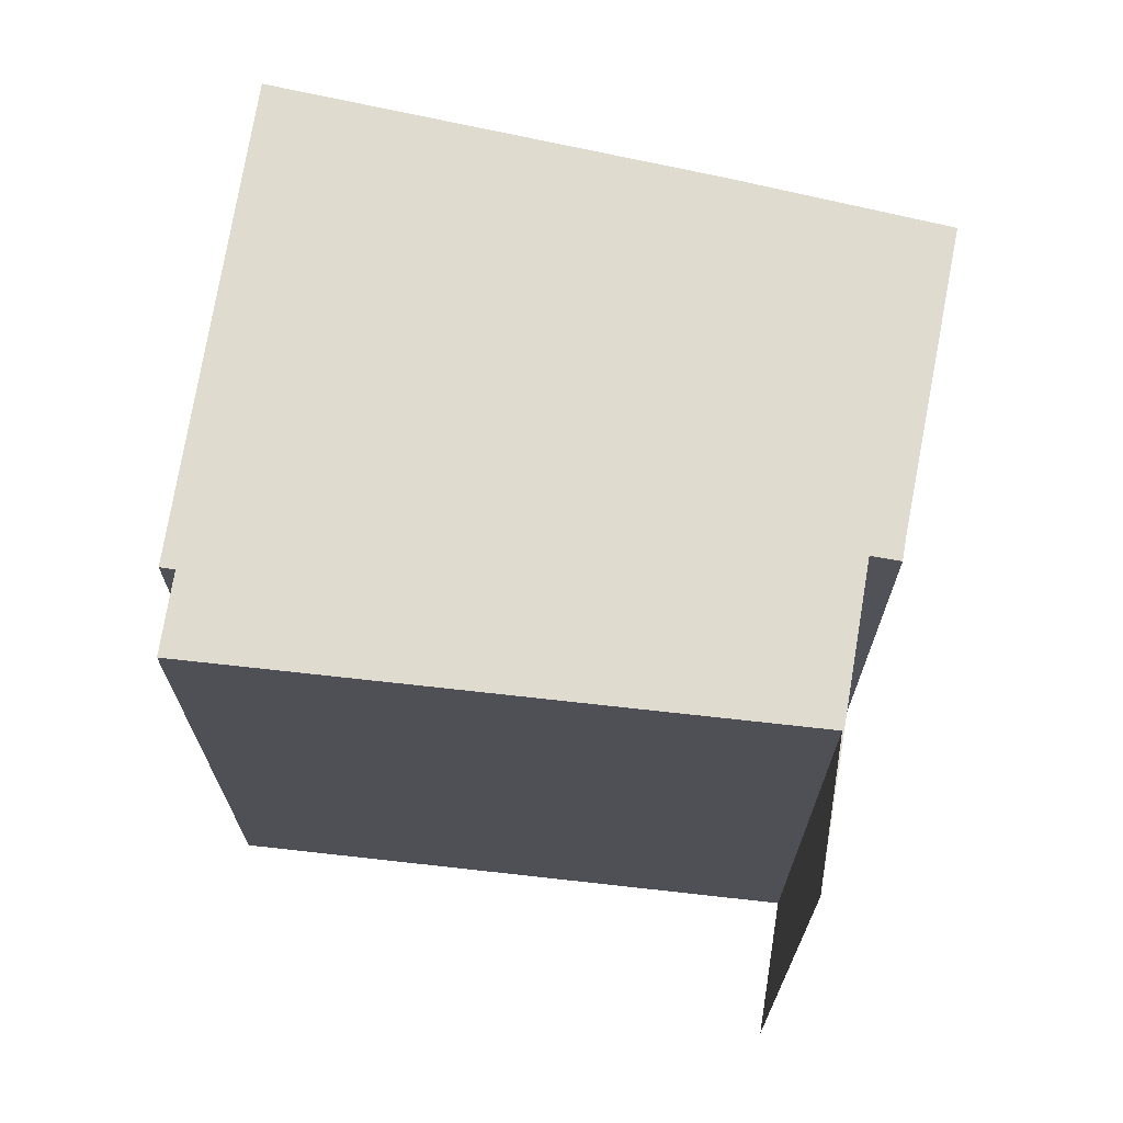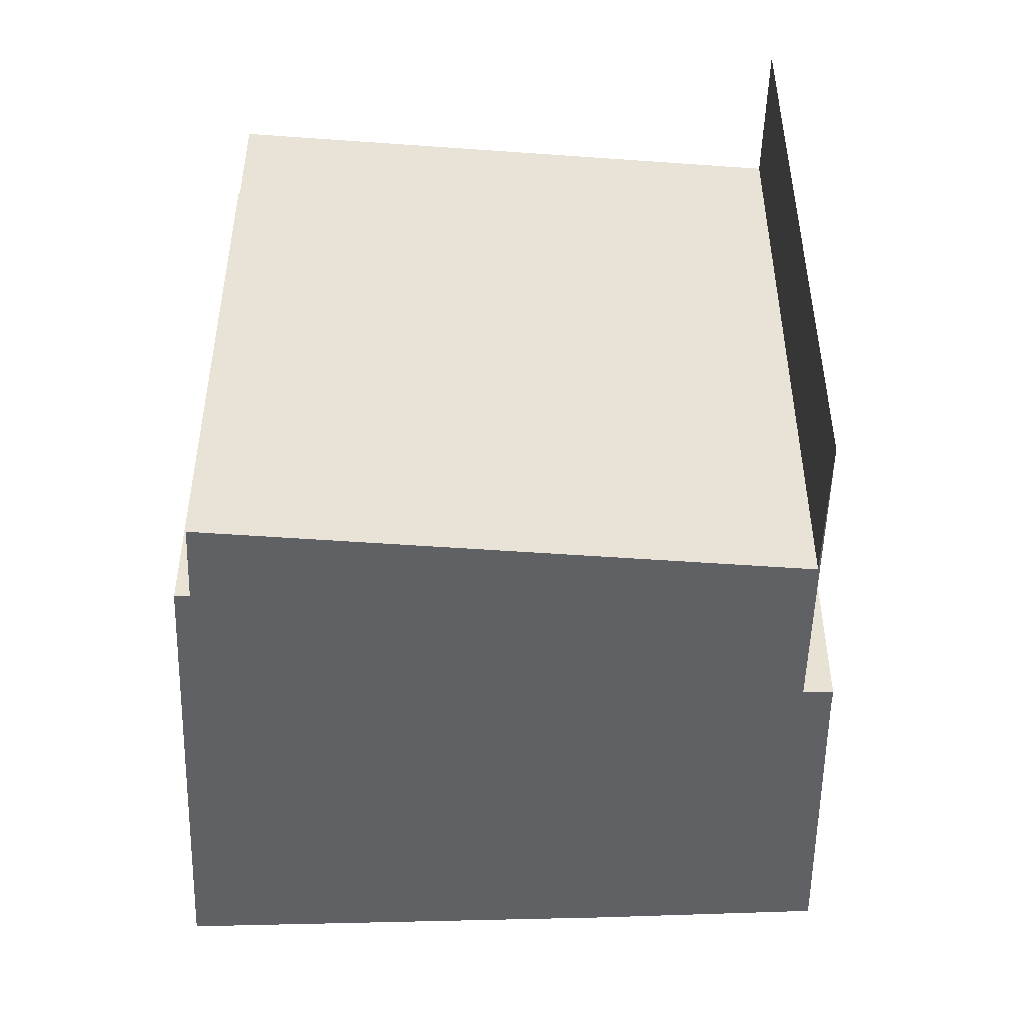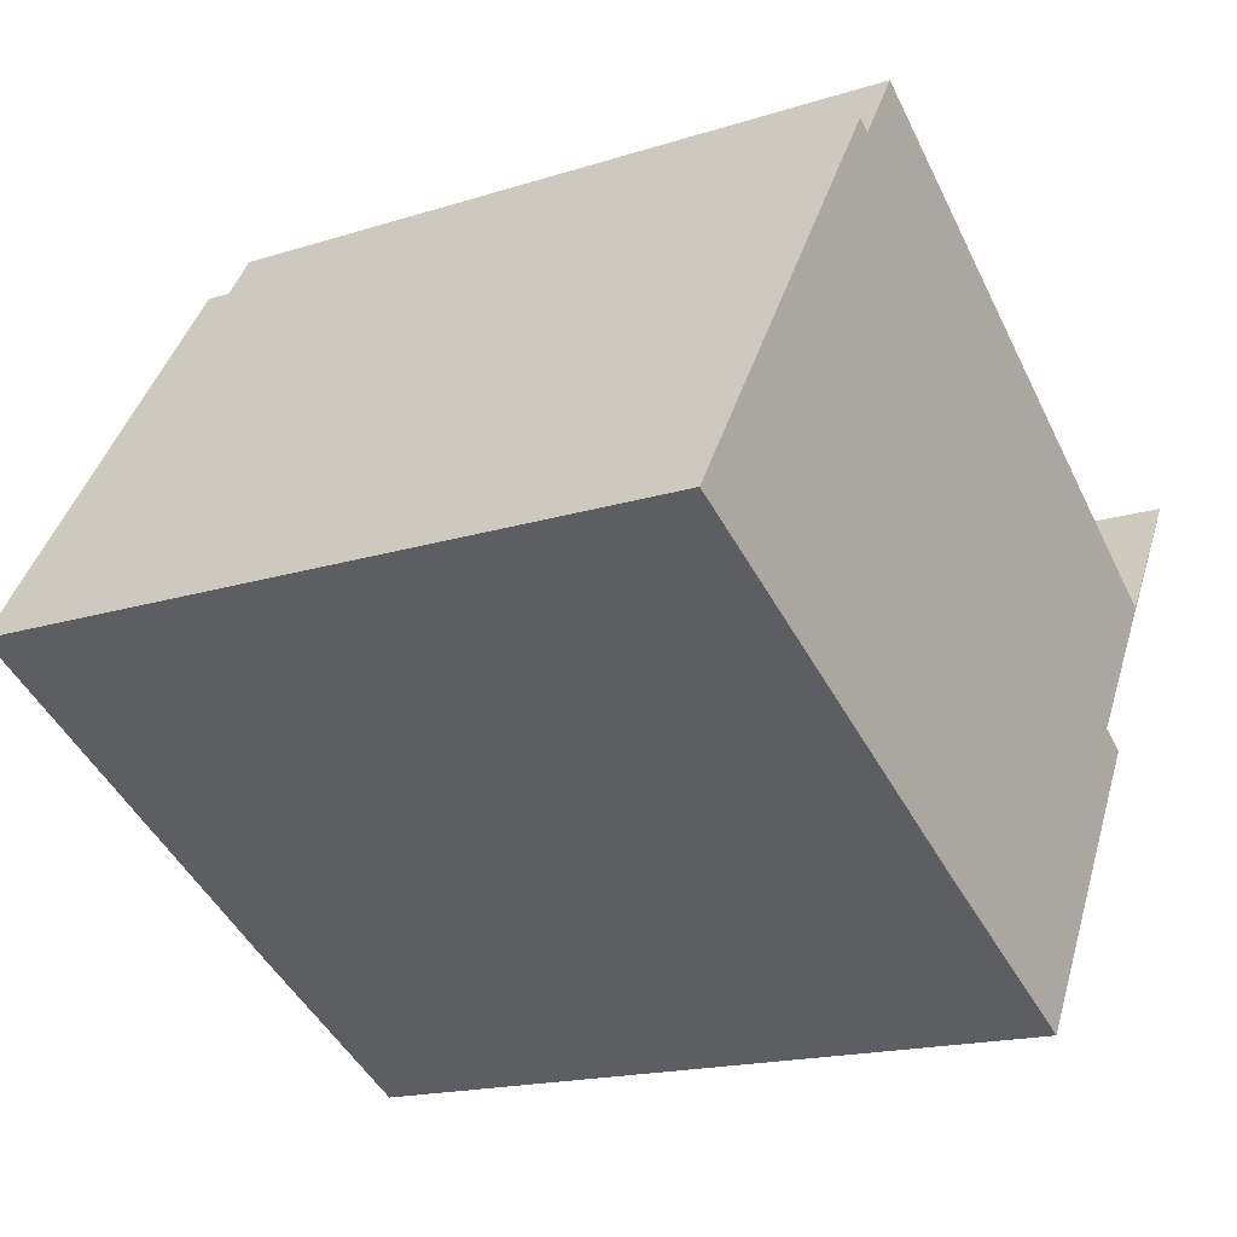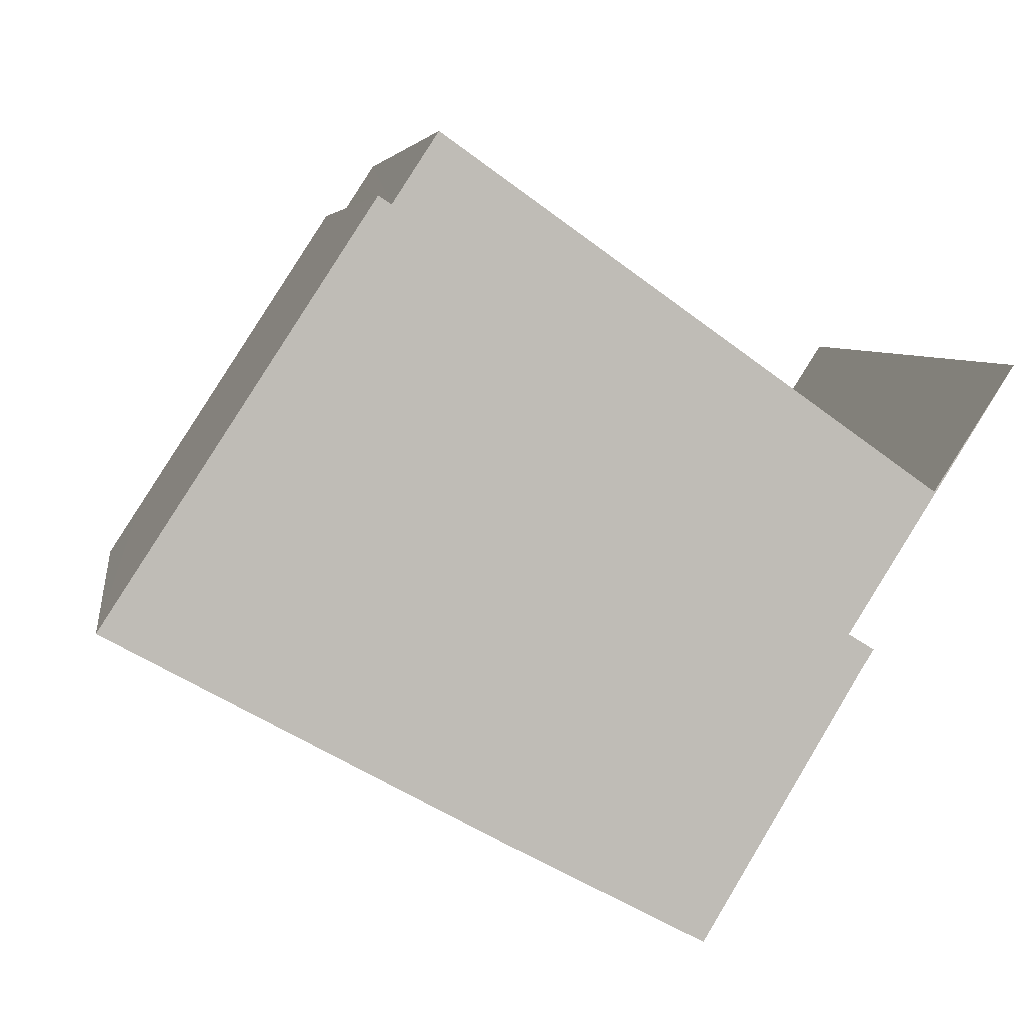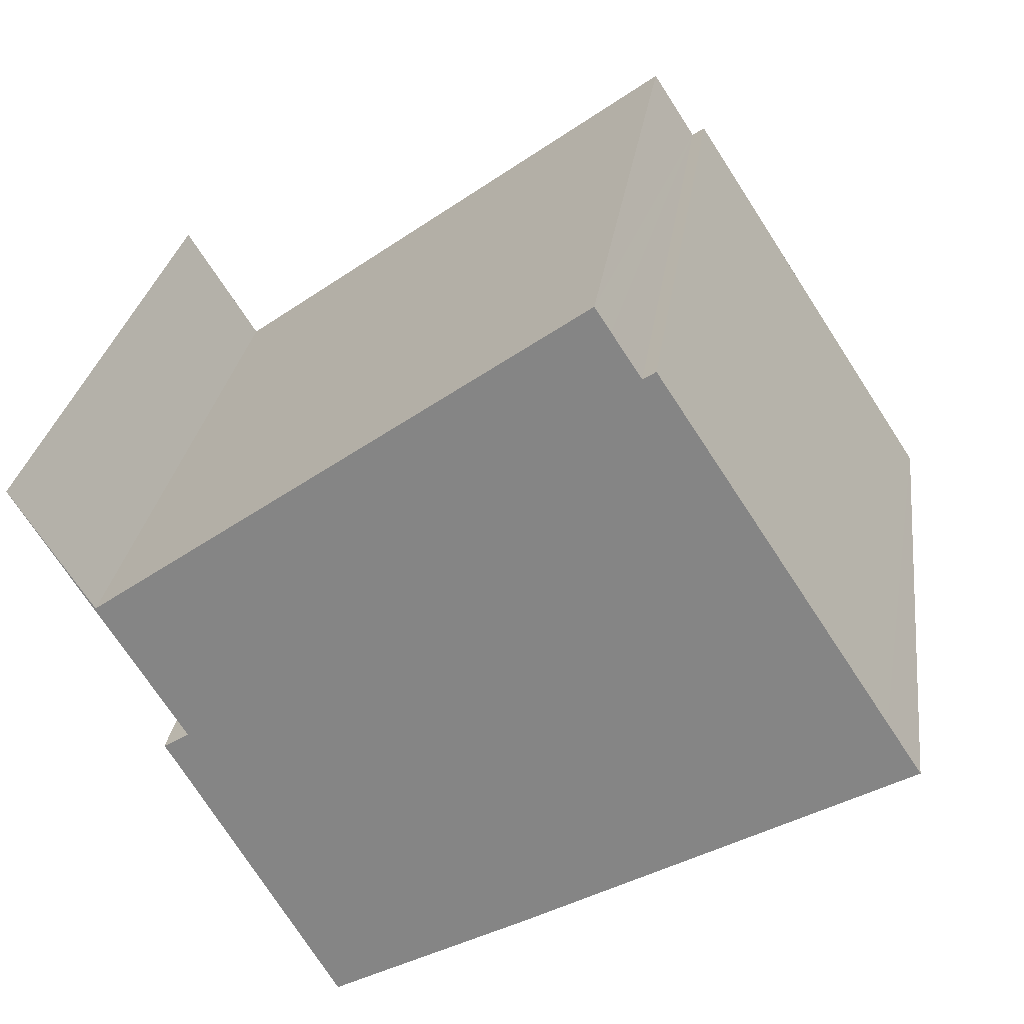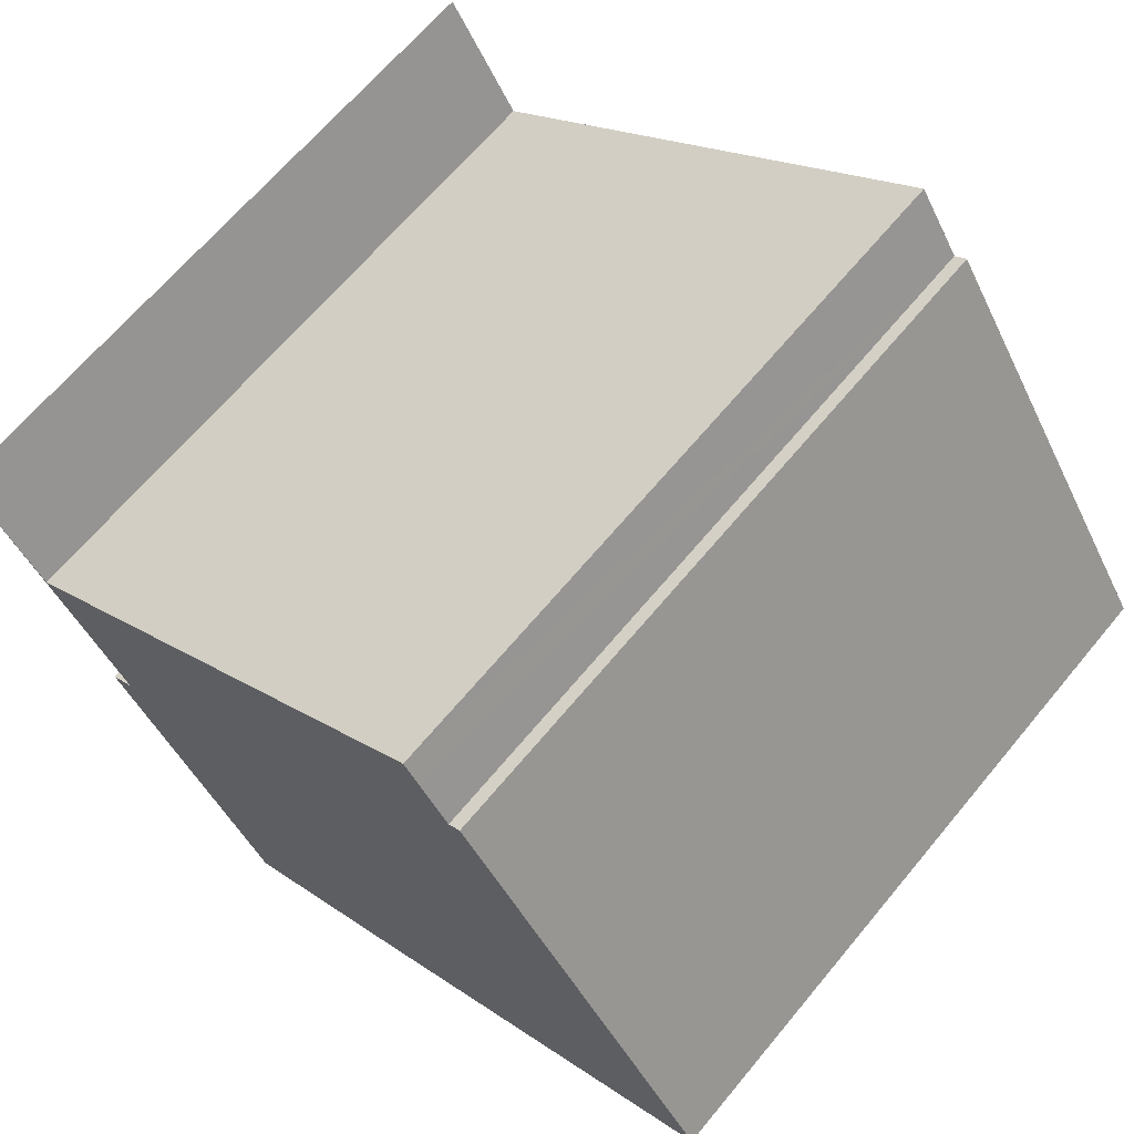
<metadata>
{"format":"obj","ext":"obj","renderer":"f3d","projection":"perspective","resolution":1024,"background":"white","views":[{"elev":70.5,"azim":41.7,"up":"+Y"},{"elev":-49.6,"azim":30.8,"up":"+Y"},{"elev":-17.2,"azim":-57.5,"up":"+Z"},{"elev":5.4,"azim":-8.3,"up":"+Z"},{"elev":27.1,"azim":-172.5,"up":"+Z"},{"elev":66.1,"azim":-140.3,"up":"+Z"}]}
</metadata>
<code>
v  14.93 14.23 -1.022
v  14.66 14.23 -0.316
v  15.17 14.23 -0.632
v  13.65 14.23 -3.202
v  16.84 14.23 3.191
v  16.82 14.23 3.203
v  17.95 14.23 4.979
v  16.5 14.23 2.65
v  16.36 14.23 2.489
v  10.53 14.23 6.629
v  11.77 14.23 -6.411
v  6.543 14.23 9.454
v  7.801 14.23 -4.299
v  6.227 14.23 8.971
v  5.64 14.23 8.071
v  5.384 14.23 8.238
v  0.71 14.23 1.087
v  7.647 14.23 -4.214
v  6.326 14.23 -3.486
v  6.119 14.23 -3.372
v  0.041 14.23 -0.022
v  0 14.23 8.715e-16
v  11.77 3.926e-16 -6.411
v  7.801 2.632e-16 -4.299
v  0 0 0
v  6.326 2.135e-16 -3.486
v  7.647 2.58e-16 -4.214
v  6.119 2.065e-16 -3.372
v  0.041 1.347e-18 -0.022
v  5.384 -5.044e-16 8.238
v  0.71 -6.656e-17 1.087
v  5.64 -4.942e-16 8.071
v  6.543 -5.789e-16 9.454
v  6.227 -5.493e-16 8.971
v  16.36 -1.524e-16 2.489
v  17.95 -3.049e-16 4.979
v  16.82 -1.961e-16 3.203
v  10.53 -4.059e-16 6.629
v  14.66 1.935e-17 -0.316
v  15.17 3.87e-17 -0.632
v  16.84 -1.954e-16 3.191
v  16.5 -1.623e-16 2.65
v  13.65 1.961e-16 -3.202
v  14.93 6.258e-17 -1.022
g defaultobject
f 1 2 3
f 2 1 4
f 5 6 7
f 6 5 8
f 6 8 9
f 9 8 2
f 9 2 10
f 10 2 4
f 10 4 11
f 10 11 12
f 12 11 13
f 12 13 14
f 14 13 15
f 15 13 16
f 16 13 17
f 17 13 18
f 17 18 19
f 17 19 20
f 17 20 21
f 17 21 22
f 23 13 11
f 13 23 18
f 18 23 19
f 19 23 20
f 20 23 21
f 21 23 22
f 22 23 24
f 22 24 25
f 25 24 26
f 26 24 27
f 25 26 28
f 25 28 29
f 25 17 22
f 17 25 16
f 16 25 30
f 30 25 31
f 32 14 15
f 14 32 12
f 12 32 33
f 33 32 34
f 35 6 9
f 6 35 7
f 7 35 36
f 36 35 37
f 30 15 16
f 15 30 32
f 33 10 12
f 10 33 9
f 9 33 35
f 35 33 38
f 39 3 2
f 3 39 40
f 36 5 7
f 5 36 8
f 8 36 2
f 2 36 41
f 2 41 39
f 39 41 42
f 4 23 11
f 23 4 1
f 23 1 43
f 43 1 44
f 40 1 3
f 1 40 44
f 42 35 39
f 35 42 37
f 37 42 41
f 37 41 36
f 43 24 23
f 24 43 44
f 24 44 40
f 24 40 39
f 24 39 35
f 24 35 38
f 24 38 27
f 27 38 26
f 26 38 28
f 28 38 29
f 29 38 32
f 32 38 33
f 29 32 25
f 25 32 31
f 32 33 34
f 30 31 32

</code>
